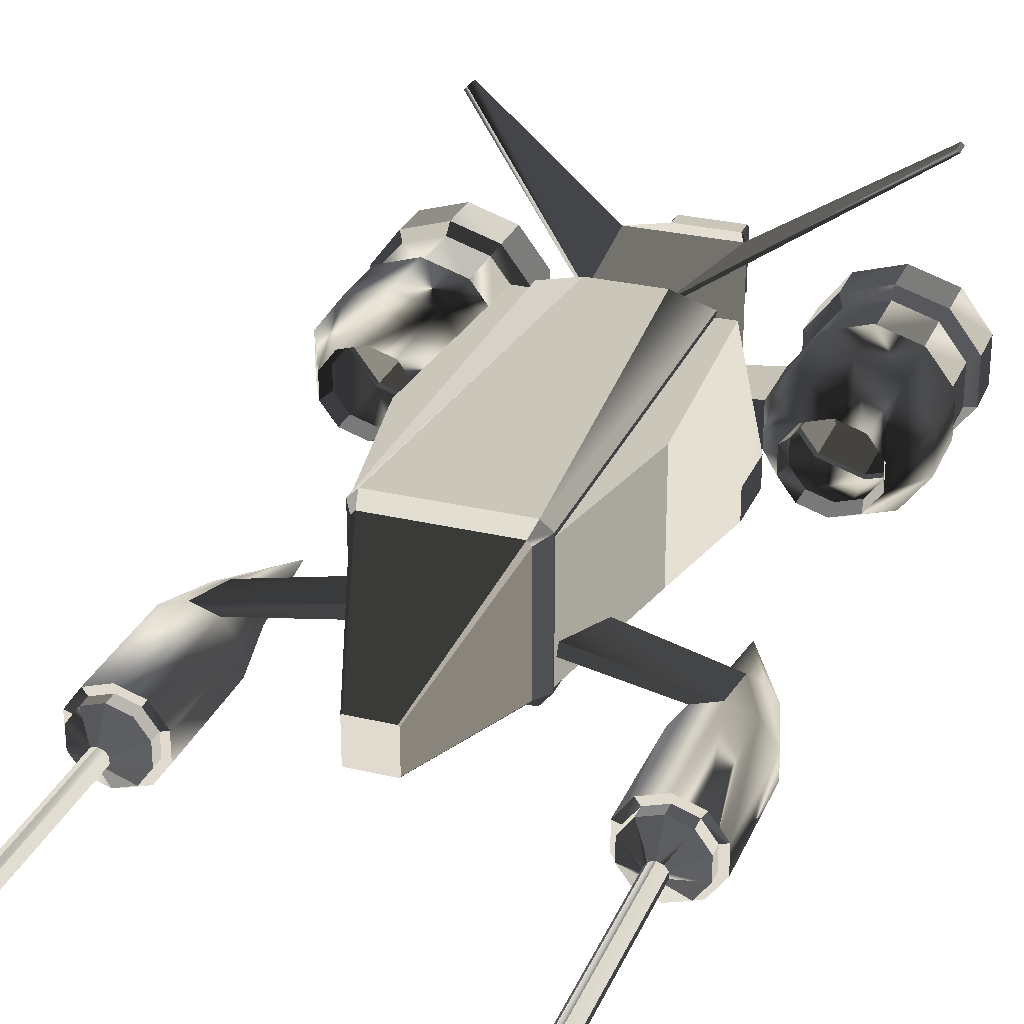
<metadata>
{"format":"obj","ext":"obj","renderer":"f3d","projection":"perspective","resolution":1024,"background":"white","views":[{"elev":28.3,"azim":-160.1,"up":"+Y"}]}
</metadata>
<code>
v  -6.279 0 40.36
v  7.229 0 40.36
v  -14.01 2.05 -33.85
v  13.15 0 -34.44
v  -14.01 26.45 39.77
v  14.96 26.69 40.36
v  -14.01 26.45 -33.85
v  14.96 26.69 -34.44
v  -14.01 2.05 39.77
v  14.96 1.814 40.36
v  -12.2 0 -34.44
v  14.96 1.814 -34.44
v  -6.279 28.5 40.36
v  7.229 28.5 40.36
v  -12.2 28.5 -34.44
v  13.15 28.5 -34.44
v  12.42 1.771 -37.39
v  -11.47 1.771 -37.39
v  -12.24 2.548 -37.39
v  -12.24 25.96 -37.39
v  -11.47 26.73 -37.39
v  12.42 26.73 -37.39
v  13.19 25.96 -37.39
v  13.19 2.548 -37.39
v  4.269 3.8 -62.51
v  -3.319 3.8 -62.51
v  -3.565 4.047 -62.51
v  -3.565 11.48 -62.51
v  -3.319 11.73 -62.51
v  4.269 11.73 -62.51
v  4.515 11.48 -62.51
v  4.515 4.047 -62.51
v  34.21 -1.242 -6.022
v  37.92 3.832 -23.06
v  40.86 2.863 -23.06
v  42.68 0.3259 -23.06
v  42.68 -2.81 -23.06
v  40.86 -5.348 -23.06
v  37.92 -6.317 -23.06
v  34.98 -5.348 -23.06
v  33.16 -2.81 -23.06
v  33.16 0.3259 -23.06
v  34.98 2.863 -23.06
v  38.45 6.968 -35.63
v  43.28 5.4 -35.63
v  46.26 1.295 -35.63
v  46.26 -3.779 -35.63
v  43.28 -7.885 -35.63
v  38.45 -9.453 -35.63
v  33.62 -7.885 -35.63
v  30.64 -3.779 -35.63
v  30.64 1.295 -35.63
v  33.62 5.4 -35.63
v  38.45 6.968 -58.65
v  43.28 5.4 -58.65
v  46.26 1.295 -58.65
v  46.26 -3.779 -58.65
v  43.28 -7.885 -58.65
v  38.45 -9.453 -58.65
v  33.62 -7.885 -58.65
v  30.64 -3.779 -58.65
v  30.64 1.295 -58.65
v  33.62 5.4 -58.65
v  42.35 4.129 -58.65
v  38.45 5.397 -58.65
v  34.55 4.129 -58.65
v  32.14 0.8094 -58.65
v  32.14 -3.294 -58.65
v  34.55 -6.614 -58.65
v  38.45 -7.882 -58.65
v  42.35 -6.614 -58.65
v  44.76 -3.294 -58.65
v  44.76 0.8094 -58.65
v  42.35 4.129 -61.23
v  38.45 5.397 -61.23
v  34.55 4.129 -61.23
v  32.14 0.8094 -61.23
v  32.14 -3.294 -61.23
v  34.55 -6.614 -61.23
v  38.45 -7.882 -61.23
v  42.35 -6.614 -61.23
v  44.76 -3.294 -61.23
v  44.76 0.8094 -61.23
v  39.48 0.1804 -64.37
v  38.45 0.5162 -64.37
v  37.42 0.1804 -64.37
v  36.78 -0.6988 -64.37
v  36.78 -1.786 -64.37
v  37.42 -2.665 -64.37
v  38.45 -3.001 -64.37
v  39.48 -2.665 -64.37
v  40.12 -1.786 -64.37
v  40.12 -0.6988 -64.37
v  39.48 0.1804 -104.3
v  38.45 0.5162 -103.9
v  37.42 0.1804 -104.3
v  36.78 -0.6988 -105.5
v  36.78 -1.786 -107.2
v  37.42 -2.665 -108.7
v  38.45 -3.001 -108.7
v  39.48 -2.665 -108.7
v  40.12 -1.786 -107.2
v  40.12 -0.6988 -105.5
v  39.29 -0.04788 -104.7
v  38.45 0.2244 -104.3
v  37.61 -0.04884 -104.7
v  37.08 -0.7813 -105.6
v  37.08 -1.702 -107
v  37.61 -2.427 -108.3
v  38.45 -2.716 -108.2
v  39.29 -2.442 -108.2
v  39.82 -1.717 -106.9
v  39.82 -0.788 -105.6
v  39.25 -0.1222 -92.19
v  38.41 0.15 -91.8
v  37.57 -0.1232 -92.18
v  37.04 -0.8556 -93.16
v  37.04 -1.776 -94.55
v  37.57 -2.502 -95.85
v  38.41 -2.79 -95.73
v  39.25 -2.516 -95.73
v  39.79 -1.792 -94.44
v  39.78 -0.8624 -93.11
v  12.46 6.317 -17.09
v  9.478 5.348 -17.09
v  7.635 7.886 -31.99
v  12.46 9.454 -31.99
v  -33.91 -1.242 -6.022
v  -37.62 3.832 -23.06
v  -40.56 2.863 -23.06
v  -42.38 0.3259 -23.06
v  -42.38 -2.81 -23.06
v  -40.56 -5.348 -23.06
v  -37.62 -6.317 -23.06
v  -34.68 -5.348 -23.06
v  -32.86 -2.81 -23.06
v  -32.86 0.3259 -23.06
v  -34.68 2.863 -23.06
v  -38.15 6.968 -35.63
v  -42.98 5.4 -35.63
v  -45.96 1.295 -35.63
v  -45.96 -3.779 -35.63
v  -42.98 -7.885 -35.63
v  -38.15 -9.453 -35.63
v  -33.33 -7.885 -35.63
v  -30.34 -3.779 -35.63
v  -30.34 1.295 -35.63
v  -33.33 5.4 -35.63
v  -38.15 6.968 -58.65
v  -42.98 5.4 -58.65
v  -45.96 1.295 -58.65
v  -45.96 -3.779 -58.65
v  -42.98 -7.885 -58.65
v  -38.15 -9.453 -58.65
v  -33.33 -7.885 -58.65
v  -30.34 -3.779 -58.65
v  -30.34 1.295 -58.65
v  -33.33 5.4 -58.65
v  -42.05 4.129 -58.65
v  -38.15 5.397 -58.65
v  -34.25 4.129 -58.65
v  -31.84 0.8094 -58.65
v  -31.84 -3.294 -58.65
v  -34.25 -6.614 -58.65
v  -38.15 -7.882 -58.65
v  -42.05 -6.614 -58.65
v  -44.47 -3.294 -58.65
v  -44.47 0.8094 -58.65
v  -42.05 4.129 -61.23
v  -38.15 5.397 -61.23
v  -34.25 4.129 -61.23
v  -31.84 0.8094 -61.23
v  -31.84 -3.294 -61.23
v  -34.25 -6.614 -61.23
v  -38.15 -7.882 -61.23
v  -42.05 -6.614 -61.23
v  -44.47 -3.294 -61.23
v  -44.47 0.8094 -61.23
v  -39.19 0.1804 -64.37
v  -38.15 0.5162 -64.37
v  -37.12 0.1804 -64.37
v  -36.48 -0.6988 -64.37
v  -36.48 -1.786 -64.37
v  -37.12 -2.665 -64.37
v  -38.15 -3.001 -64.37
v  -39.19 -2.665 -64.37
v  -39.82 -1.786 -64.37
v  -39.82 -0.6988 -64.37
v  -39.19 0.1804 -104.3
v  -38.15 0.5162 -103.9
v  -37.12 0.1804 -104.3
v  -36.48 -0.6988 -105.5
v  -36.48 -1.786 -107.2
v  -37.12 -2.665 -108.7
v  -38.15 -3.001 -108.7
v  -39.19 -2.665 -108.7
v  -39.82 -1.786 -107.2
v  -39.82 -0.6988 -105.5
v  -38.99 -0.04788 -104.7
v  -38.15 0.2244 -104.3
v  -37.31 -0.04884 -104.7
v  -36.78 -0.7813 -105.6
v  -36.78 -1.702 -107
v  -37.31 -2.427 -108.3
v  -38.15 -2.716 -108.2
v  -39 -2.442 -108.2
v  -39.53 -1.717 -106.9
v  -39.52 -0.788 -105.6
v  -38.95 -0.1222 -92.19
v  -38.11 0.15 -91.8
v  -37.27 -0.1232 -92.18
v  -36.74 -0.8556 -93.16
v  -36.74 -1.776 -94.55
v  -37.27 -2.502 -95.85
v  -38.12 -2.79 -95.73
v  -38.96 -2.516 -95.73
v  -39.49 -1.792 -94.44
v  -39.49 -0.8624 -93.11
v  -12.16 6.317 -17.09
v  -9.18 5.348 -17.09
v  -7.337 7.886 -31.99
v  -12.16 9.454 -31.99
v  -5.825 2.059 40.36
v  6.775 2.059 40.36
v  7.099 2.667 40.36
v  7.099 25.84 40.36
v  6.775 26.44 40.36
v  -5.825 26.44 40.36
v  -6.149 25.84 40.36
v  -6.149 2.667 40.36
v  -9.594 3.867 69.7
v  10.54 3.867 69.7
v  11.06 4.385 69.7
v  11.06 24.12 69.7
v  10.54 24.64 69.7
v  -9.594 24.64 69.7
v  -10.11 24.12 69.7
v  -10.11 4.385 69.7
v  -5.475 8.115 83.03
v  6.425 8.115 83.03
v  6.731 8.421 83.03
v  6.731 20.08 83.03
v  6.425 20.39 83.03
v  -5.475 20.39 83.03
v  -5.781 20.08 83.03
v  -5.781 8.421 83.03
v  41.69 39.69 80.82
v  41.09 40.3 80.82
v  41.09 40.3 84.39
v  41.69 39.69 84.39
v  -40.14 40.3 80.82
v  -40.74 39.69 80.82
v  -40.74 39.69 84.39
v  -40.14 40.3 84.39
v  14.96 25.96 39.21
v  14.96 2.544 39.21
v  14.96 2.544 -33.77
v  14.96 25.96 -33.77
v  -14.01 2.827 38.9
v  -14.01 25.68 38.9
v  -14.01 25.68 -33.46
v  -14.01 2.827 -33.46
v  18.51 25.96 39.21
v  18.51 2.544 39.21
v  20.83 2.544 -3.317
v  20.83 25.96 -3.317
v  -17.56 2.827 38.9
v  -17.56 25.68 38.9
v  -19.88 25.68 -3.006
v  -19.88 2.827 -3.006
v  26.57 11.06 26.22
v  26.57 5.174 26.22
v  26.57 5.174 14.93
v  26.57 11.06 14.93
v  -25.62 5.278 26.07
v  -25.62 10.96 26.07
v  -25.62 10.96 15.09
v  -25.62 5.278 15.09
v  -5.475 8.115 86.57
v  6.425 8.115 86.57
v  6.731 8.421 86.57
v  6.731 20.08 86.57
v  6.425 20.39 86.57
v  -5.475 20.39 86.57
v  -5.781 20.08 86.57
v  -5.781 8.421 86.57
v  -36.3 24.35 47.63
v  -44.35 21.84 47.63
v  -49.32 15.26 47.63
v  -49.32 7.134 47.63
v  -44.35 0.5583 47.63
v  -36.3 -1.954 47.63
v  -28.25 0.5583 47.63
v  -23.27 7.134 47.63
v  -23.27 15.26 47.63
v  -28.25 21.84 47.63
v  -36.3 24.35 34.93
v  -44.35 21.84 34.93
v  -49.32 15.26 34.93
v  -49.32 7.134 34.93
v  -44.35 0.5583 34.93
v  -36.3 -1.954 34.93
v  -28.25 0.5583 34.93
v  -23.27 7.134 34.93
v  -23.27 15.26 34.93
v  -28.25 21.84 34.93
v  -36.3 19.33 24.65
v  -41.27 17.77 24.65
v  -44.35 13.71 24.65
v  -44.35 8.687 24.65
v  -41.27 4.623 24.65
v  -36.3 3.07 24.65
v  -31.32 4.623 24.65
v  -28.25 8.687 24.65
v  -28.25 13.71 24.65
v  -31.32 17.77 24.65
v  -36.3 23.52 47.63
v  -43.84 21.16 47.63
v  -48.5 15 47.63
v  -48.5 7.393 47.63
v  -43.84 1.234 47.63
v  -36.3 -1.118 47.63
v  -28.76 1.234 47.63
v  -24.1 7.393 47.63
v  -24.1 15 47.63
v  -28.76 21.16 47.63
v  -36.3 23.52 58.53
v  -43.84 21.16 58.53
v  -48.5 15 58.53
v  -48.5 7.393 58.53
v  -43.84 1.234 58.53
v  -36.3 -1.118 58.53
v  -28.76 1.234 58.53
v  -24.1 7.393 58.53
v  -24.1 15 58.53
v  -28.76 21.16 58.53
v  -36.3 25.38 60.41
v  -44.98 22.67 60.41
v  -50.34 15.58 60.41
v  -50.34 6.818 60.41
v  -44.98 -0.2706 60.41
v  -36.3 -2.978 60.41
v  -27.62 -0.2706 60.41
v  -22.25 6.818 60.41
v  -22.25 15.58 60.41
v  -27.62 22.67 60.41
v  -36.3 25.38 68.67
v  -44.98 22.67 68.67
v  -50.34 15.58 68.67
v  -50.34 6.818 68.67
v  -44.98 -0.2706 68.67
v  -36.3 -2.978 68.67
v  -27.62 -0.2706 68.67
v  -22.25 6.818 68.67
v  -22.25 15.58 68.67
v  -27.62 22.67 68.67
v  -40.71 17.04 27.96
v  -36.3 18.42 27.96
v  -31.88 17.04 27.96
v  -29.15 13.43 27.96
v  -29.15 8.969 27.96
v  -31.88 5.36 27.96
v  -36.3 3.982 27.96
v  -40.71 5.36 27.96
v  -43.44 8.969 27.96
v  -43.44 13.43 27.96
v  -10.4 15.26 43.29
v  -10.4 7.134 43.29
v  -10.4 7.134 34.86
v  -10.4 15.26 34.86
v  36.45 24.35 47.63
v  44.5 21.84 47.63
v  49.47 15.26 47.63
v  49.47 7.134 47.63
v  44.5 0.5583 47.63
v  36.45 -1.954 47.63
v  28.39 0.5583 47.63
v  23.42 7.134 47.63
v  23.42 15.26 47.63
v  28.39 21.84 47.63
v  36.45 24.35 34.93
v  44.5 21.84 34.93
v  49.47 15.26 34.93
v  49.47 7.134 34.93
v  44.5 0.5583 34.93
v  36.45 -1.954 34.93
v  28.39 0.5583 34.93
v  23.42 7.134 34.93
v  23.42 15.26 34.93
v  28.39 21.84 34.93
v  36.45 19.33 24.65
v  41.42 17.77 24.65
v  44.5 13.71 24.65
v  44.5 8.687 24.65
v  41.42 4.623 24.65
v  36.45 3.07 24.65
v  31.47 4.623 24.65
v  28.39 8.687 24.65
v  28.39 13.71 24.65
v  31.47 17.77 24.65
v  36.45 23.52 47.63
v  43.99 21.16 47.63
v  48.65 15 47.63
v  48.65 7.393 47.63
v  43.99 1.234 47.63
v  36.45 -1.118 47.63
v  28.91 1.234 47.63
v  24.25 7.393 47.63
v  24.25 15 47.63
v  28.91 21.16 47.63
v  36.45 23.52 58.53
v  43.99 21.16 58.53
v  48.65 15 58.53
v  48.65 7.393 58.53
v  43.99 1.234 58.53
v  36.45 -1.118 58.53
v  28.91 1.234 58.53
v  24.25 7.393 58.53
v  24.25 15 58.53
v  28.91 21.16 58.53
v  36.45 25.38 60.41
v  45.12 22.67 60.41
v  50.49 15.58 60.41
v  50.49 6.818 60.41
v  45.12 -0.2706 60.41
v  36.45 -2.978 60.41
v  27.77 -0.2706 60.41
v  22.4 6.818 60.41
v  22.4 15.58 60.41
v  27.77 22.67 60.41
v  36.45 25.38 68.67
v  45.12 22.67 68.67
v  50.49 15.58 68.67
v  50.49 6.818 68.67
v  45.12 -0.2706 68.67
v  36.45 -2.978 68.67
v  27.77 -0.2706 68.67
v  22.4 6.818 68.67
v  22.4 15.58 68.67
v  27.77 22.67 68.67
v  40.86 17.04 27.96
v  36.45 18.42 27.96
v  32.03 17.04 27.96
v  29.3 13.43 27.96
v  29.3 8.969 27.96
v  32.03 5.36 27.96
v  36.45 3.982 27.96
v  40.86 5.36 27.96
v  43.59 8.969 27.96
v  43.59 13.43 27.96
v  10.55 15.26 43.29
v  10.55 7.134 43.29
v  10.55 7.134 34.86
v  10.55 15.26 34.86
g Box001
f -454 -444 -451 -453
f -442 -441 -439 -440
f -176 -175 -174 -172
f -174 -173 -172
f -170 -176 -172 -171
f -169 -176 -170
f -183 -182 -181 -184
f -430 -429 -428 -426
f -428 -427 -426
f -424 -430 -426 -425
f -423 -430 -424
f -177 -180 -179 -178
f -454 -446 -452 -444
f -451 -443 -445 -453
f -441 -449 -447 -439
f -440 -448 -450 -442
f -451 -444 -437 -438
f -444 -452 -436 -437
f -452 -448 -435 -436
f -448 -440 -434 -435
f -440 -439 -433 -434
f -439 -447 -432 -433
f -447 -443 -431 -432
f -443 -451 -438 -431
f -438 -437 -429 -430
f -437 -436 -428 -429
f -436 -435 -427 -428
f -435 -434 -426 -427
f -434 -433 -425 -426
f -433 -432 -424 -425
f -432 -431 -423 -424
f -431 -438 -430 -423
f -422 -420 -421
f -422 -419 -420
f -422 -418 -419
f -422 -417 -418
f -422 -416 -417
f -422 -415 -416
f -422 -414 -415
f -422 -413 -414
f -422 -412 -413
f -422 -421 -412
f -410 -411 -421 -420
f -409 -410 -420 -419
f -408 -409 -419 -418
f -407 -408 -418 -417
f -406 -407 -417 -416
f -405 -406 -416 -415
f -404 -405 -415 -414
f -403 -404 -414 -413
f -402 -403 -413 -412
f -328 -329 -330 -331
f -400 -401 -411 -410
f -399 -400 -410 -409
f -398 -399 -409 -408
f -397 -398 -408 -407
f -396 -397 -407 -406
f -395 -396 -406 -405
f -394 -395 -405 -404
f -393 -394 -404 -403
f -392 -393 -403 -402
f -401 -392 -402 -411
f -400 -391 -390 -401
f -401 -390 -389 -392
f -392 -389 -388 -393
f -393 -388 -387 -394
f -394 -387 -386 -395
f -395 -386 -385 -396
f -396 -385 -384 -397
f -397 -384 -383 -398
f -398 -383 -382 -399
f -399 -382 -391 -400
f -391 -381 -380 -390
f -390 -380 -379 -389
f -389 -379 -378 -388
f -388 -378 -377 -387
f -387 -377 -376 -386
f -386 -376 -375 -385
f -385 -375 -374 -384
f -384 -374 -373 -383
f -383 -373 -372 -382
f -382 -372 -381 -391
f -381 -371 -370 -380
f -380 -370 -369 -379
f -379 -369 -368 -378
f -378 -368 -367 -377
f -377 -367 -366 -376
f -376 -366 -365 -375
f -375 -365 -364 -374
f -374 -364 -363 -373
f -373 -363 -362 -372
f -372 -362 -371 -381
f -371 -361 -360 -370
f -370 -360 -359 -369
f -369 -359 -358 -368
f -368 -358 -357 -367
f -367 -357 -356 -366
f -366 -356 -355 -365
f -365 -355 -354 -364
f -364 -354 -353 -363
f -363 -353 -352 -362
f -362 -352 -361 -371
f -361 -351 -350 -360
f -360 -350 -349 -359
f -359 -349 -348 -358
f -358 -348 -347 -357
f -357 -347 -346 -356
f -356 -346 -345 -355
f -355 -345 -344 -354
f -354 -344 -343 -353
f -353 -343 -342 -352
f -352 -342 -351 -361
f -351 -341 -340 -350
f -350 -340 -339 -349
f -349 -339 -338 -348
f -348 -338 -337 -347
f -347 -337 -336 -346
f -346 -336 -335 -345
f -345 -335 -334 -344
f -344 -334 -333 -343
f -343 -333 -332 -342
f -342 -332 -341 -351
f -421 -331 -330 -412
f -412 -330 -329 -402
f -402 -329 -328 -411
f -411 -328 -331 -421
f -327 -326 -325
f -327 -325 -324
f -327 -324 -323
f -327 -323 -322
f -327 -322 -321
f -327 -321 -320
f -327 -320 -319
f -327 -319 -318
f -327 -318 -317
f -327 -317 -326
f -315 -325 -326 -316
f -314 -324 -325 -315
f -313 -323 -324 -314
f -312 -322 -323 -313
f -311 -321 -322 -312
f -310 -320 -321 -311
f -309 -319 -320 -310
f -308 -318 -319 -309
f -307 -317 -318 -308
f -233 -236 -235 -234
f -305 -315 -316 -306
f -304 -314 -315 -305
f -303 -313 -314 -304
f -302 -312 -313 -303
f -301 -311 -312 -302
f -300 -310 -311 -301
f -299 -309 -310 -300
f -298 -308 -309 -299
f -297 -307 -308 -298
f -306 -316 -307 -297
f -305 -306 -295 -296
f -306 -297 -294 -295
f -297 -298 -293 -294
f -298 -299 -292 -293
f -299 -300 -291 -292
f -300 -301 -290 -291
f -301 -302 -289 -290
f -302 -303 -288 -289
f -303 -304 -287 -288
f -304 -305 -296 -287
f -296 -295 -285 -286
f -295 -294 -284 -285
f -294 -293 -283 -284
f -293 -292 -282 -283
f -292 -291 -281 -282
f -291 -290 -280 -281
f -290 -289 -279 -280
f -289 -288 -278 -279
f -288 -287 -277 -278
f -287 -296 -286 -277
f -286 -285 -275 -276
f -285 -284 -274 -275
f -284 -283 -273 -274
f -283 -282 -272 -273
f -282 -281 -271 -272
f -281 -280 -270 -271
f -280 -279 -269 -270
f -279 -278 -268 -269
f -278 -277 -267 -268
f -277 -286 -276 -267
f -276 -275 -265 -266
f -275 -274 -264 -265
f -274 -273 -263 -264
f -273 -272 -262 -263
f -272 -271 -261 -262
f -271 -270 -260 -261
f -270 -269 -259 -260
f -269 -268 -258 -259
f -268 -267 -257 -258
f -267 -276 -266 -257
f -266 -265 -255 -256
f -265 -264 -254 -255
f -264 -263 -253 -254
f -263 -262 -252 -253
f -262 -261 -251 -252
f -261 -260 -250 -251
f -260 -259 -249 -250
f -259 -258 -248 -249
f -258 -257 -247 -248
f -257 -266 -256 -247
f -256 -255 -245 -246
f -255 -254 -244 -245
f -254 -253 -243 -244
f -253 -252 -242 -243
f -252 -251 -241 -242
f -251 -250 -240 -241
f -250 -249 -239 -240
f -249 -248 -238 -239
f -248 -247 -237 -238
f -247 -256 -246 -237
f -326 -317 -235 -236
f -317 -307 -234 -235
f -307 -316 -233 -234
f -316 -326 -236 -233
f -454 -453 -231 -232
f -453 -445 -230 -231
f -445 -449 -229 -230
f -449 -441 -228 -229
f -441 -442 -227 -228
f -442 -450 -226 -227
f -450 -446 -225 -226
f -446 -454 -232 -225
f -232 -231 -223 -224
f -231 -230 -222 -223
f -230 -229 -221 -222
f -208 -207 -206 -205
f -228 -227 -219 -220
f -204 -203 -202 -201
f -226 -225 -217 -218
f -225 -232 -224 -217
f -224 -223 -215 -216
f -223 -222 -214 -215
f -222 -221 -213 -214
f -221 -220 -212 -213
f -220 -219 -211 -212
f -219 -218 -210 -211
f -218 -217 -209 -210
f -217 -224 -216 -209
f -229 -228 -207 -208
f -228 -220 -206 -207
f -220 -221 -205 -206
f -221 -229 -208 -205
f -227 -226 -203 -204
f -226 -218 -202 -203
f -218 -219 -201 -202
f -219 -227 -204 -201
f -449 -445 -199 -200
f -445 -443 -198 -199
f -443 -447 -197 -198
f -447 -449 -200 -197
f -446 -450 -195 -196
f -450 -448 -194 -195
f -448 -452 -193 -194
f -452 -446 -196 -193
f -200 -199 -191 -192
f -199 -198 -190 -191
f -198 -197 -189 -190
f -197 -200 -192 -189
f -196 -195 -187 -188
f -195 -194 -186 -187
f -194 -193 -185 -186
f -193 -196 -188 -185
f -192 -191 -183 -184
f -191 -190 -182 -183
f -190 -189 -181 -182
f -189 -192 -184 -181
f -188 -187 -179 -180
f -187 -186 -178 -179
f -186 -185 -177 -178
f -185 -188 -180 -177
f -216 -215 -175 -176
f -215 -214 -174 -175
f -214 -213 -173 -174
f -213 -212 -172 -173
f -212 -211 -171 -172
f -211 -210 -170 -171
f -210 -209 -169 -170
f -209 -216 -176 -169
f -157 -167 -168 -158
f -156 -166 -167 -157
f -155 -165 -166 -156
f -154 -164 -165 -155
f -153 -163 -164 -154
f -152 -162 -163 -153
f -151 -161 -162 -152
f -85 -88 -87 -86
f -149 -159 -160 -150
f -158 -168 -159 -149
f -147 -157 -158 -148
f -146 -156 -157 -147
f -145 -155 -156 -146
f -144 -154 -155 -145
f -143 -153 -154 -144
f -142 -152 -153 -143
f -141 -151 -152 -142
f -140 -150 -151 -141
f -139 -149 -150 -140
f -148 -158 -149 -139
f -168 -167 -137 -138
f -167 -166 -136 -137
f -166 -165 -135 -136
f -165 -164 -134 -135
f -164 -163 -133 -134
f -163 -162 -132 -133
f -162 -161 -131 -132
f -161 -160 -130 -131
f -160 -159 -129 -130
f -159 -168 -138 -129
f -138 -137 -127 -128
f -137 -136 -126 -127
f -136 -135 -125 -126
f -135 -134 -124 -125
f -134 -133 -123 -124
f -133 -132 -122 -123
f -132 -131 -121 -122
f -131 -130 -120 -121
f -130 -129 -119 -120
f -129 -138 -128 -119
f -128 -127 -117 -118
f -127 -126 -116 -117
f -126 -125 -115 -116
f -125 -124 -114 -115
f -124 -123 -113 -114
f -123 -122 -112 -113
f -122 -121 -111 -112
f -121 -120 -110 -111
f -120 -119 -109 -110
f -119 -128 -118 -109
f -118 -117 -107 -108
f -117 -116 -106 -107
f -116 -115 -105 -106
f -115 -114 -104 -105
f -114 -113 -103 -104
f -113 -112 -102 -103
f -112 -111 -101 -102
f -111 -110 -100 -101
f -110 -109 -99 -100
f -109 -118 -108 -99
f -147 -148 -97 -98
f -148 -139 -96 -97
f -139 -140 -95 -96
f -140 -141 -94 -95
f -141 -142 -93 -94
f -142 -143 -92 -93
f -143 -144 -91 -92
f -144 -145 -90 -91
f -145 -146 -89 -90
f -146 -147 -98 -89
f -160 -161 -87 -88
f -161 -151 -86 -87
f -151 -150 -85 -86
f -150 -160 -88 -85
f -73 -74 -84 -83
f -72 -73 -83 -82
f -71 -72 -82 -81
f -70 -71 -81 -80
f -69 -70 -80 -79
f -68 -69 -79 -78
f -67 -68 -78 -77
f -1 -2 -3 -4
f -65 -66 -76 -75
f -74 -65 -75 -84
f -63 -64 -74 -73
f -62 -63 -73 -72
f -61 -62 -72 -71
f -60 -61 -71 -70
f -59 -60 -70 -69
f -58 -59 -69 -68
f -57 -58 -68 -67
f -56 -57 -67 -66
f -55 -56 -66 -65
f -64 -55 -65 -74
f -84 -54 -53 -83
f -83 -53 -52 -82
f -82 -52 -51 -81
f -81 -51 -50 -80
f -80 -50 -49 -79
f -79 -49 -48 -78
f -78 -48 -47 -77
f -77 -47 -46 -76
f -76 -46 -45 -75
f -75 -45 -54 -84
f -54 -44 -43 -53
f -53 -43 -42 -52
f -52 -42 -41 -51
f -51 -41 -40 -50
f -50 -40 -39 -49
f -49 -39 -38 -48
f -48 -38 -37 -47
f -47 -37 -36 -46
f -46 -36 -35 -45
f -45 -35 -44 -54
f -44 -34 -33 -43
f -43 -33 -32 -42
f -42 -32 -31 -41
f -41 -31 -30 -40
f -40 -30 -29 -39
f -39 -29 -28 -38
f -38 -28 -27 -37
f -37 -27 -26 -36
f -36 -26 -25 -35
f -35 -25 -34 -44
f -34 -24 -23 -33
f -33 -23 -22 -32
f -32 -22 -21 -31
f -31 -21 -20 -30
f -30 -20 -19 -29
f -29 -19 -18 -28
f -28 -18 -17 -27
f -27 -17 -16 -26
f -26 -16 -15 -25
f -25 -15 -24 -34
f -63 -14 -13 -64
f -64 -13 -12 -55
f -55 -12 -11 -56
f -56 -11 -10 -57
f -57 -10 -9 -58
f -58 -9 -8 -59
f -59 -8 -7 -60
f -60 -7 -6 -61
f -61 -6 -5 -62
f -62 -5 -14 -63
f -76 -4 -3 -77
f -77 -3 -2 -67
f -67 -2 -1 -66
f -66 -1 -4 -76

</code>
